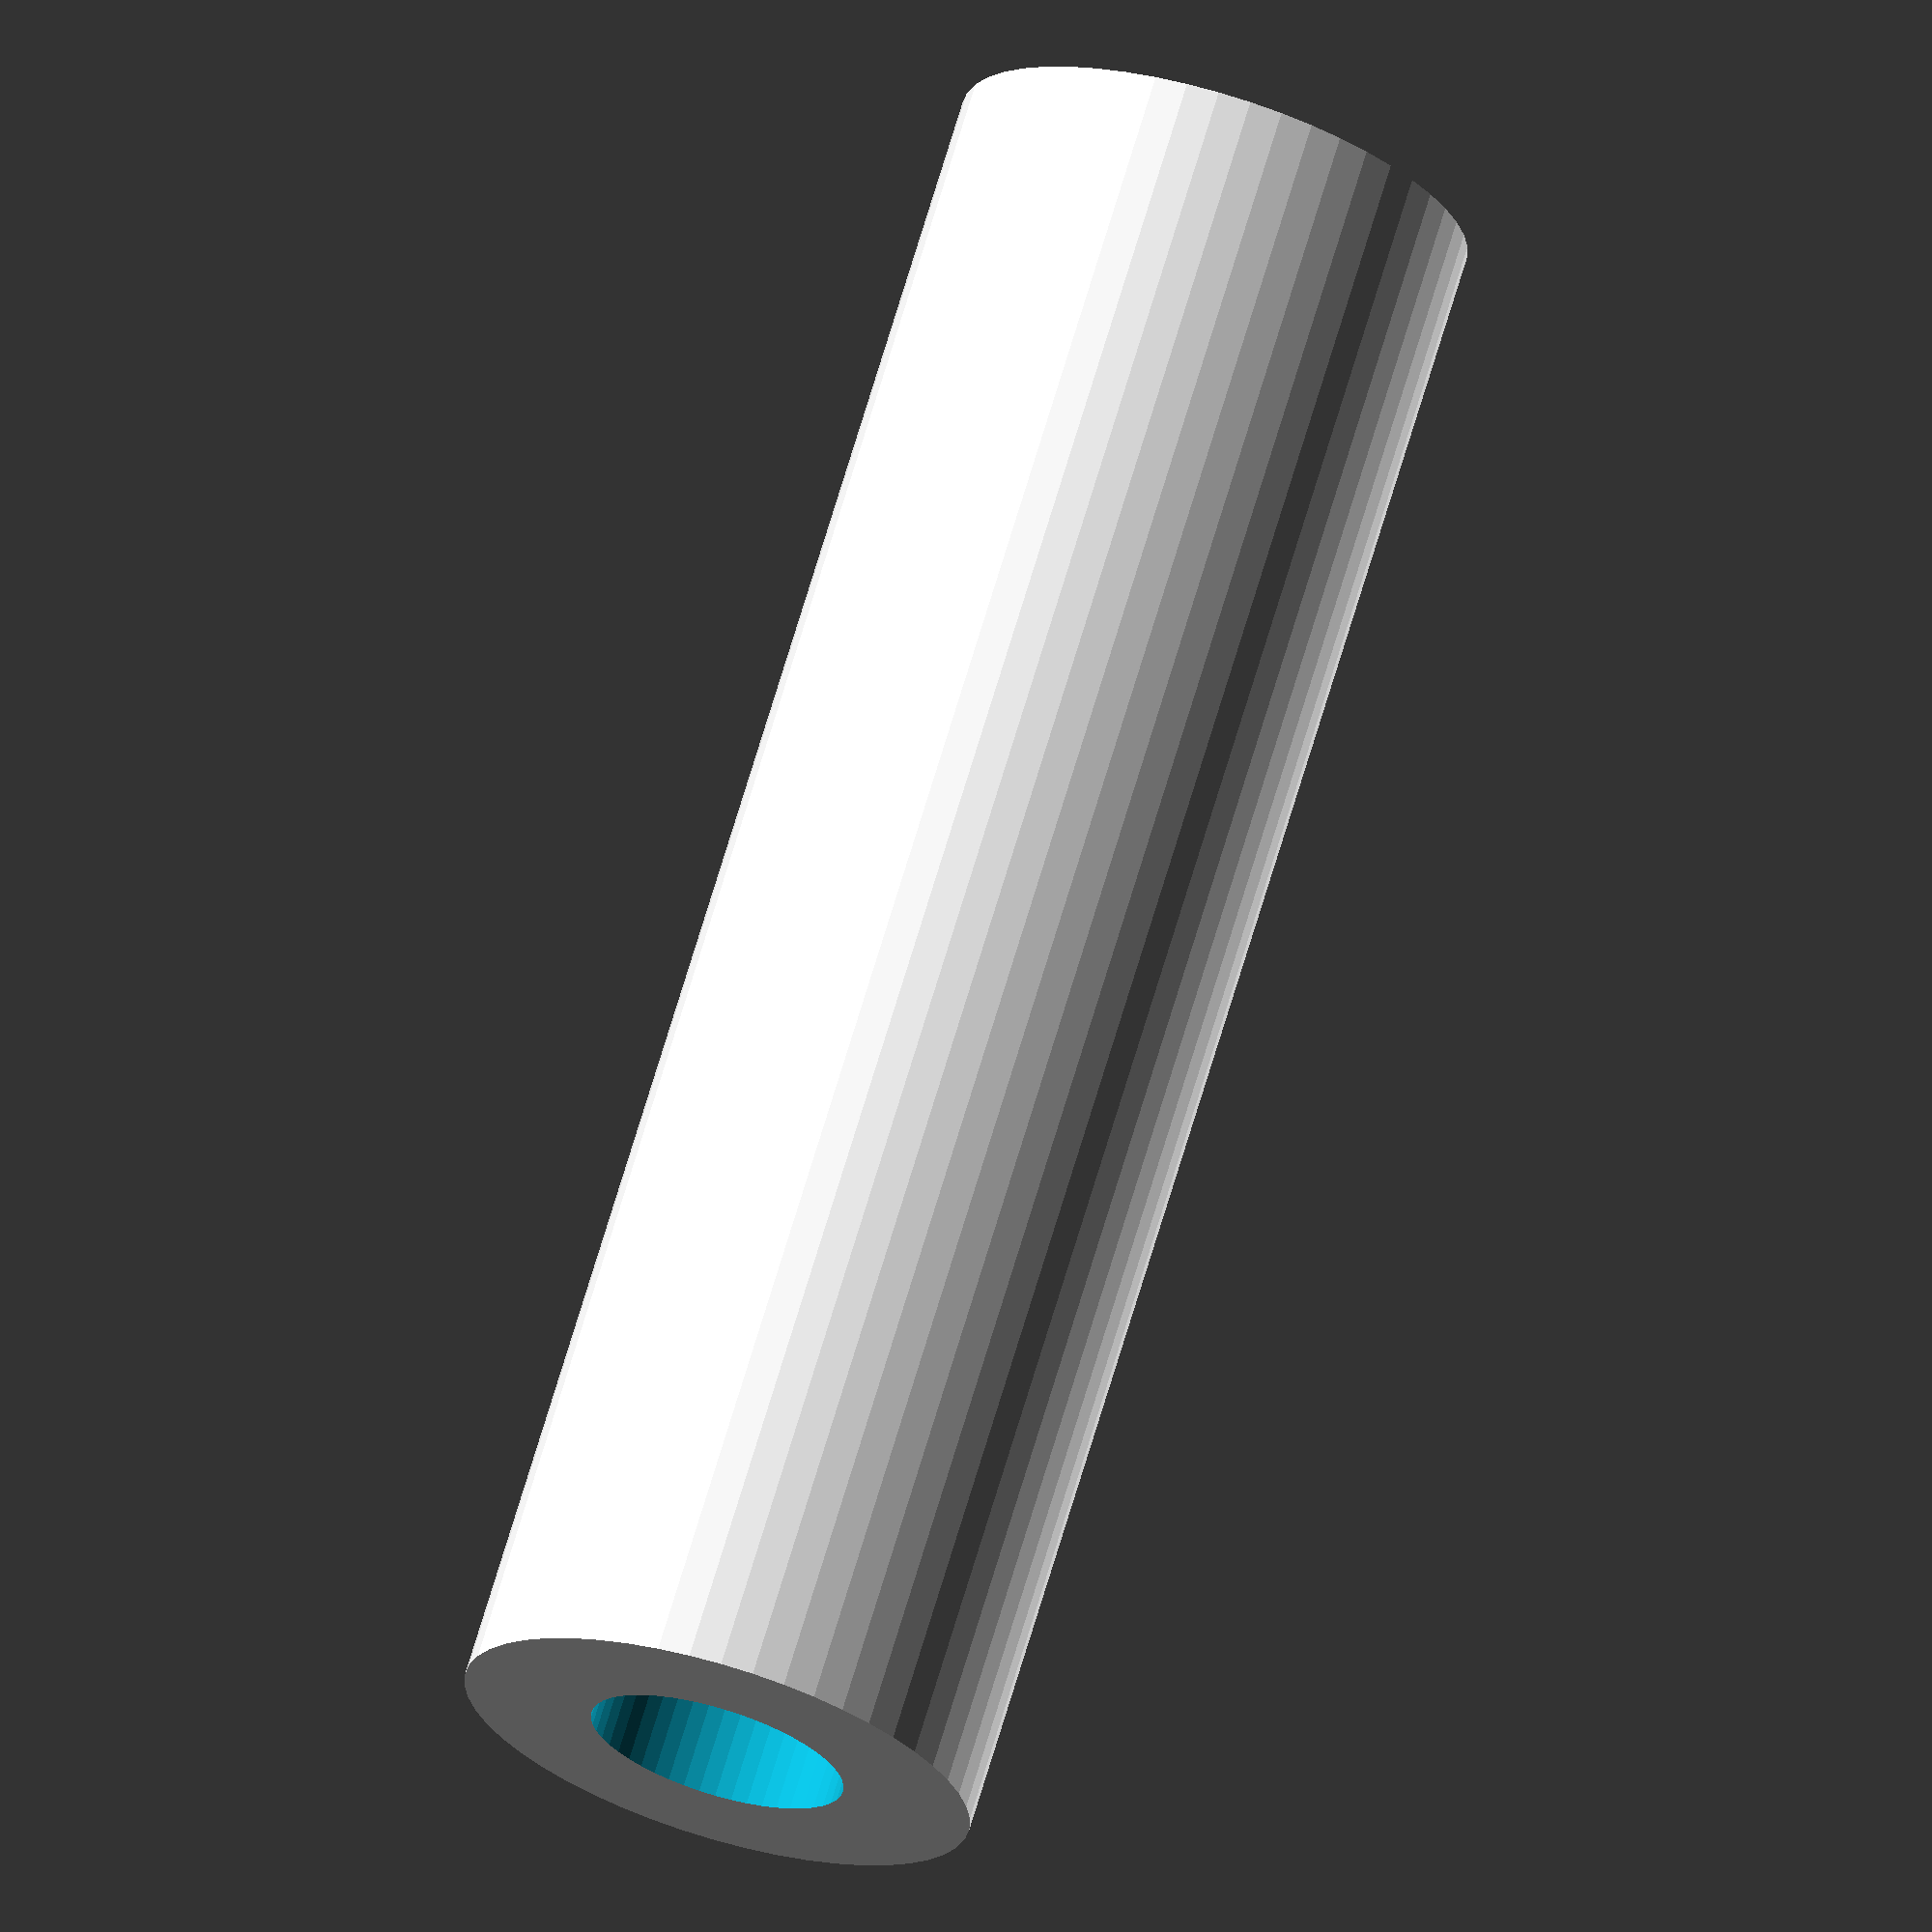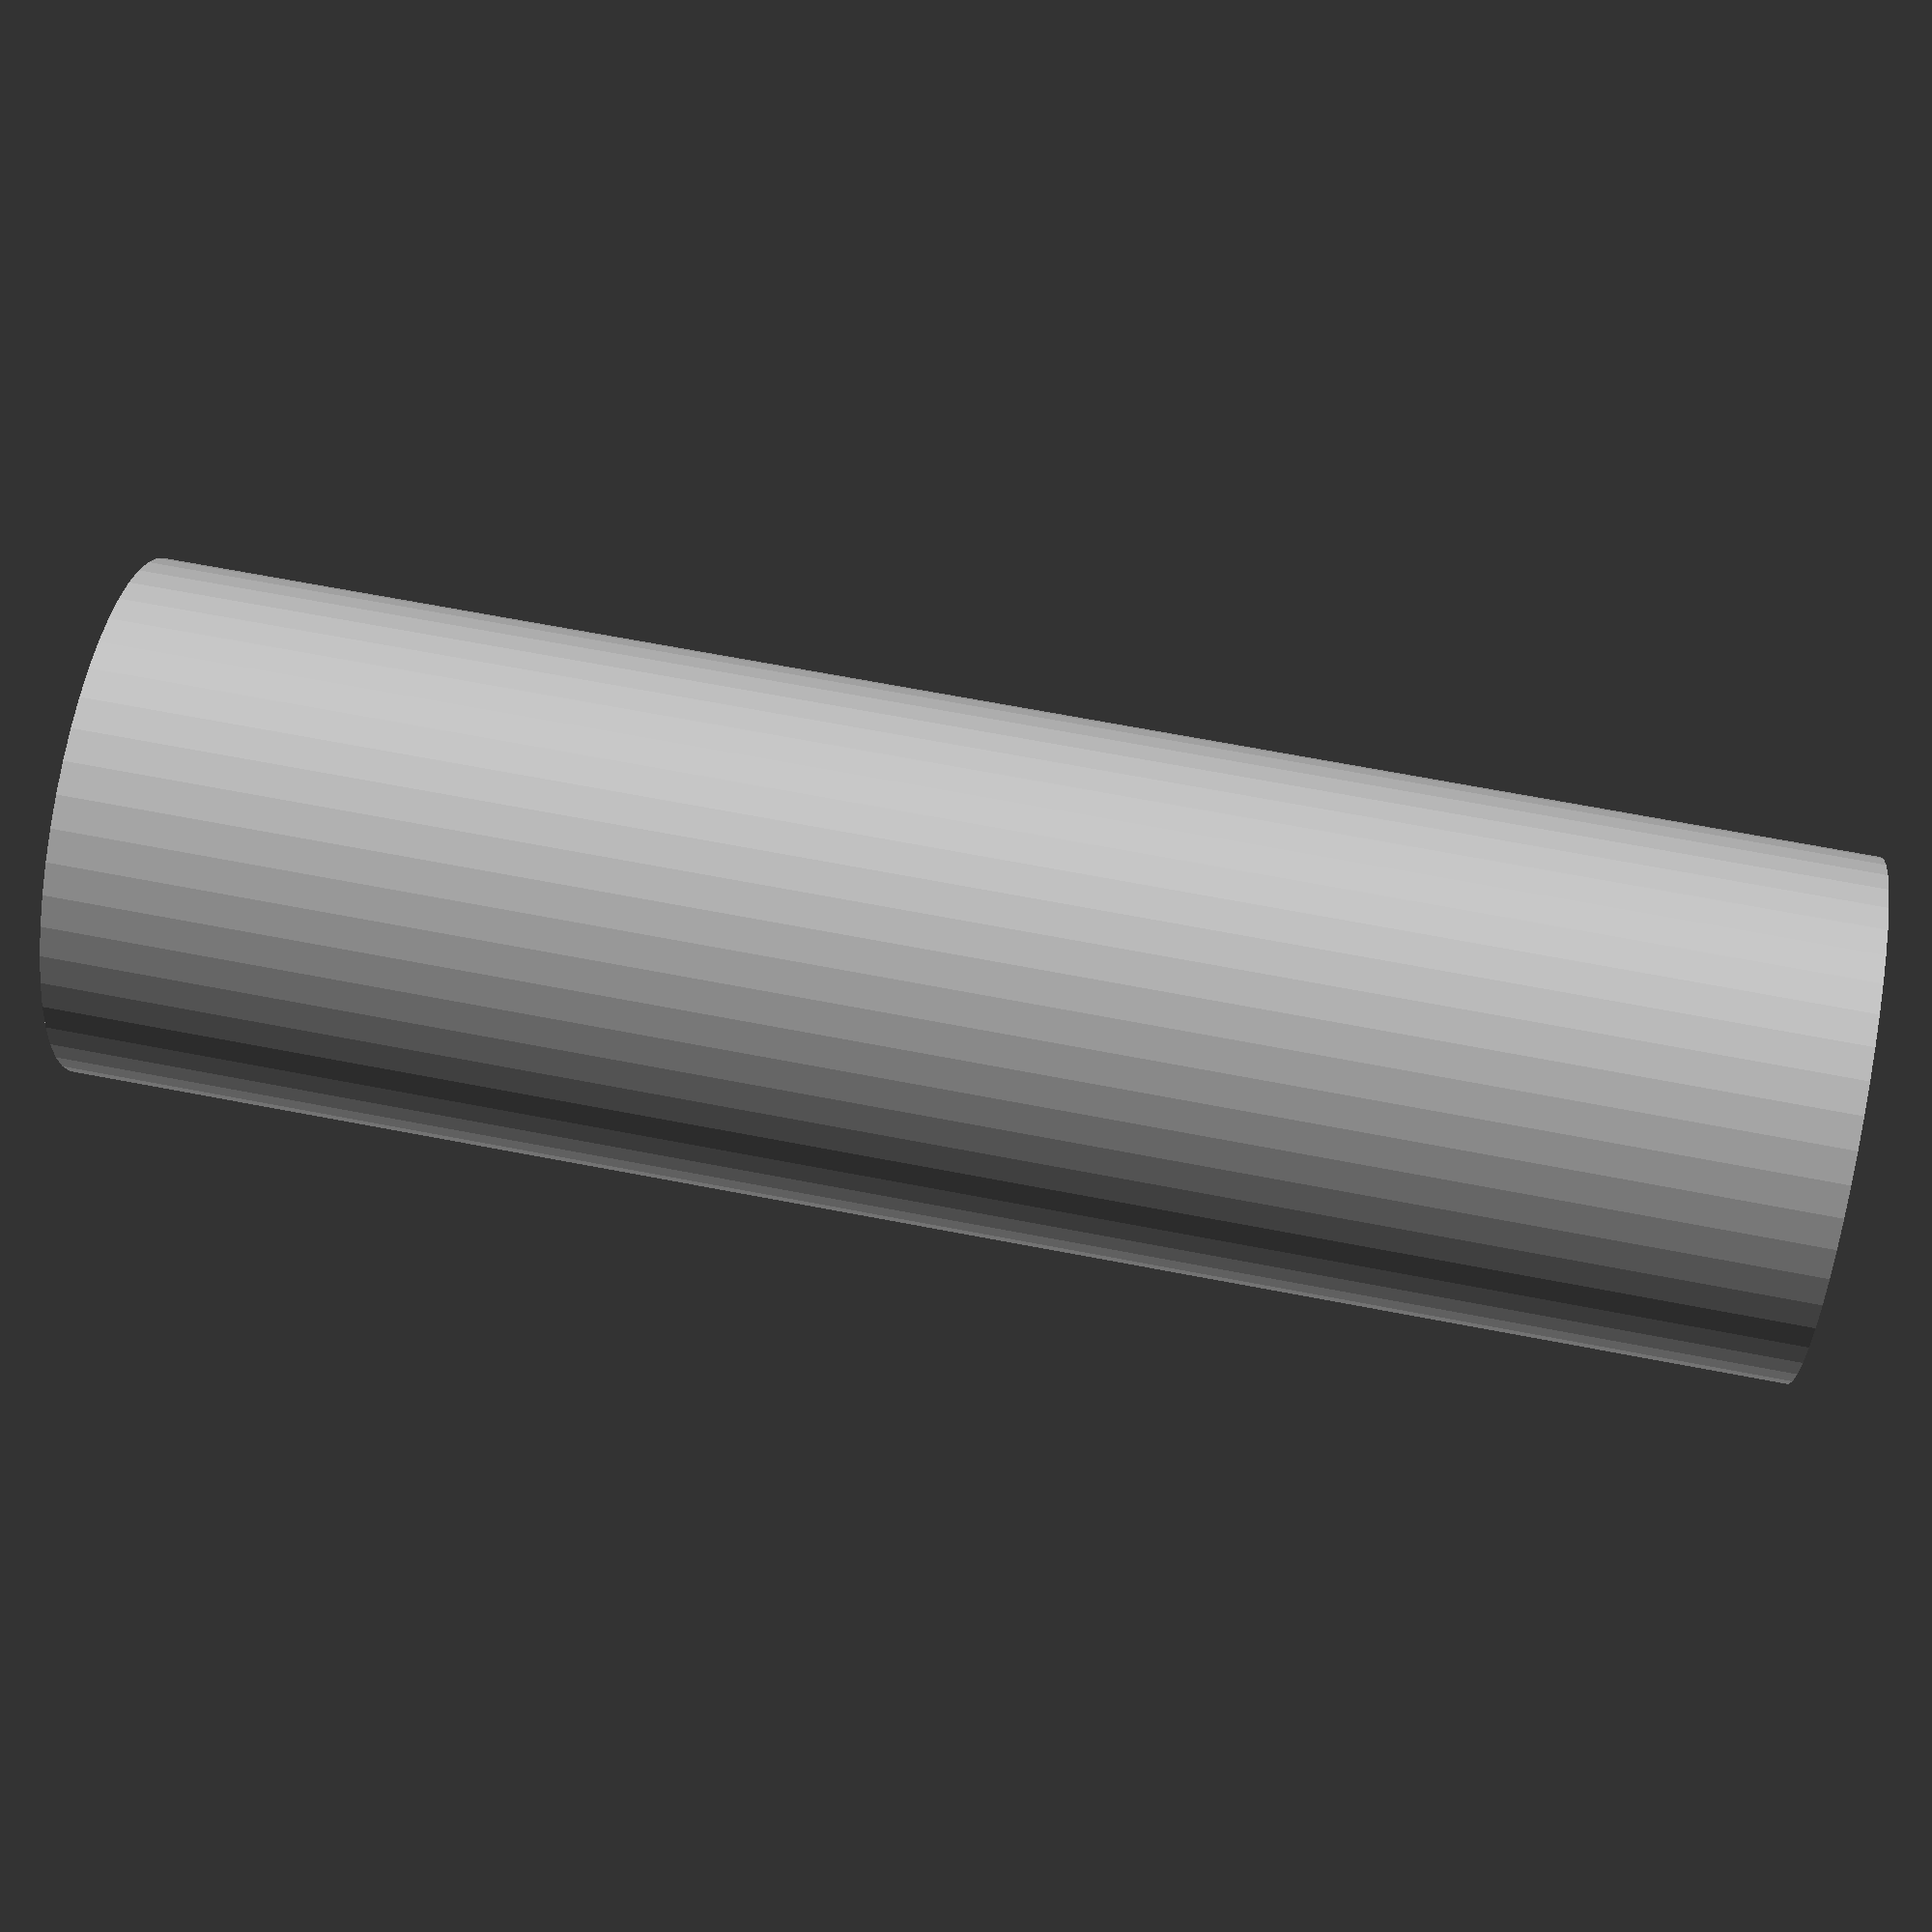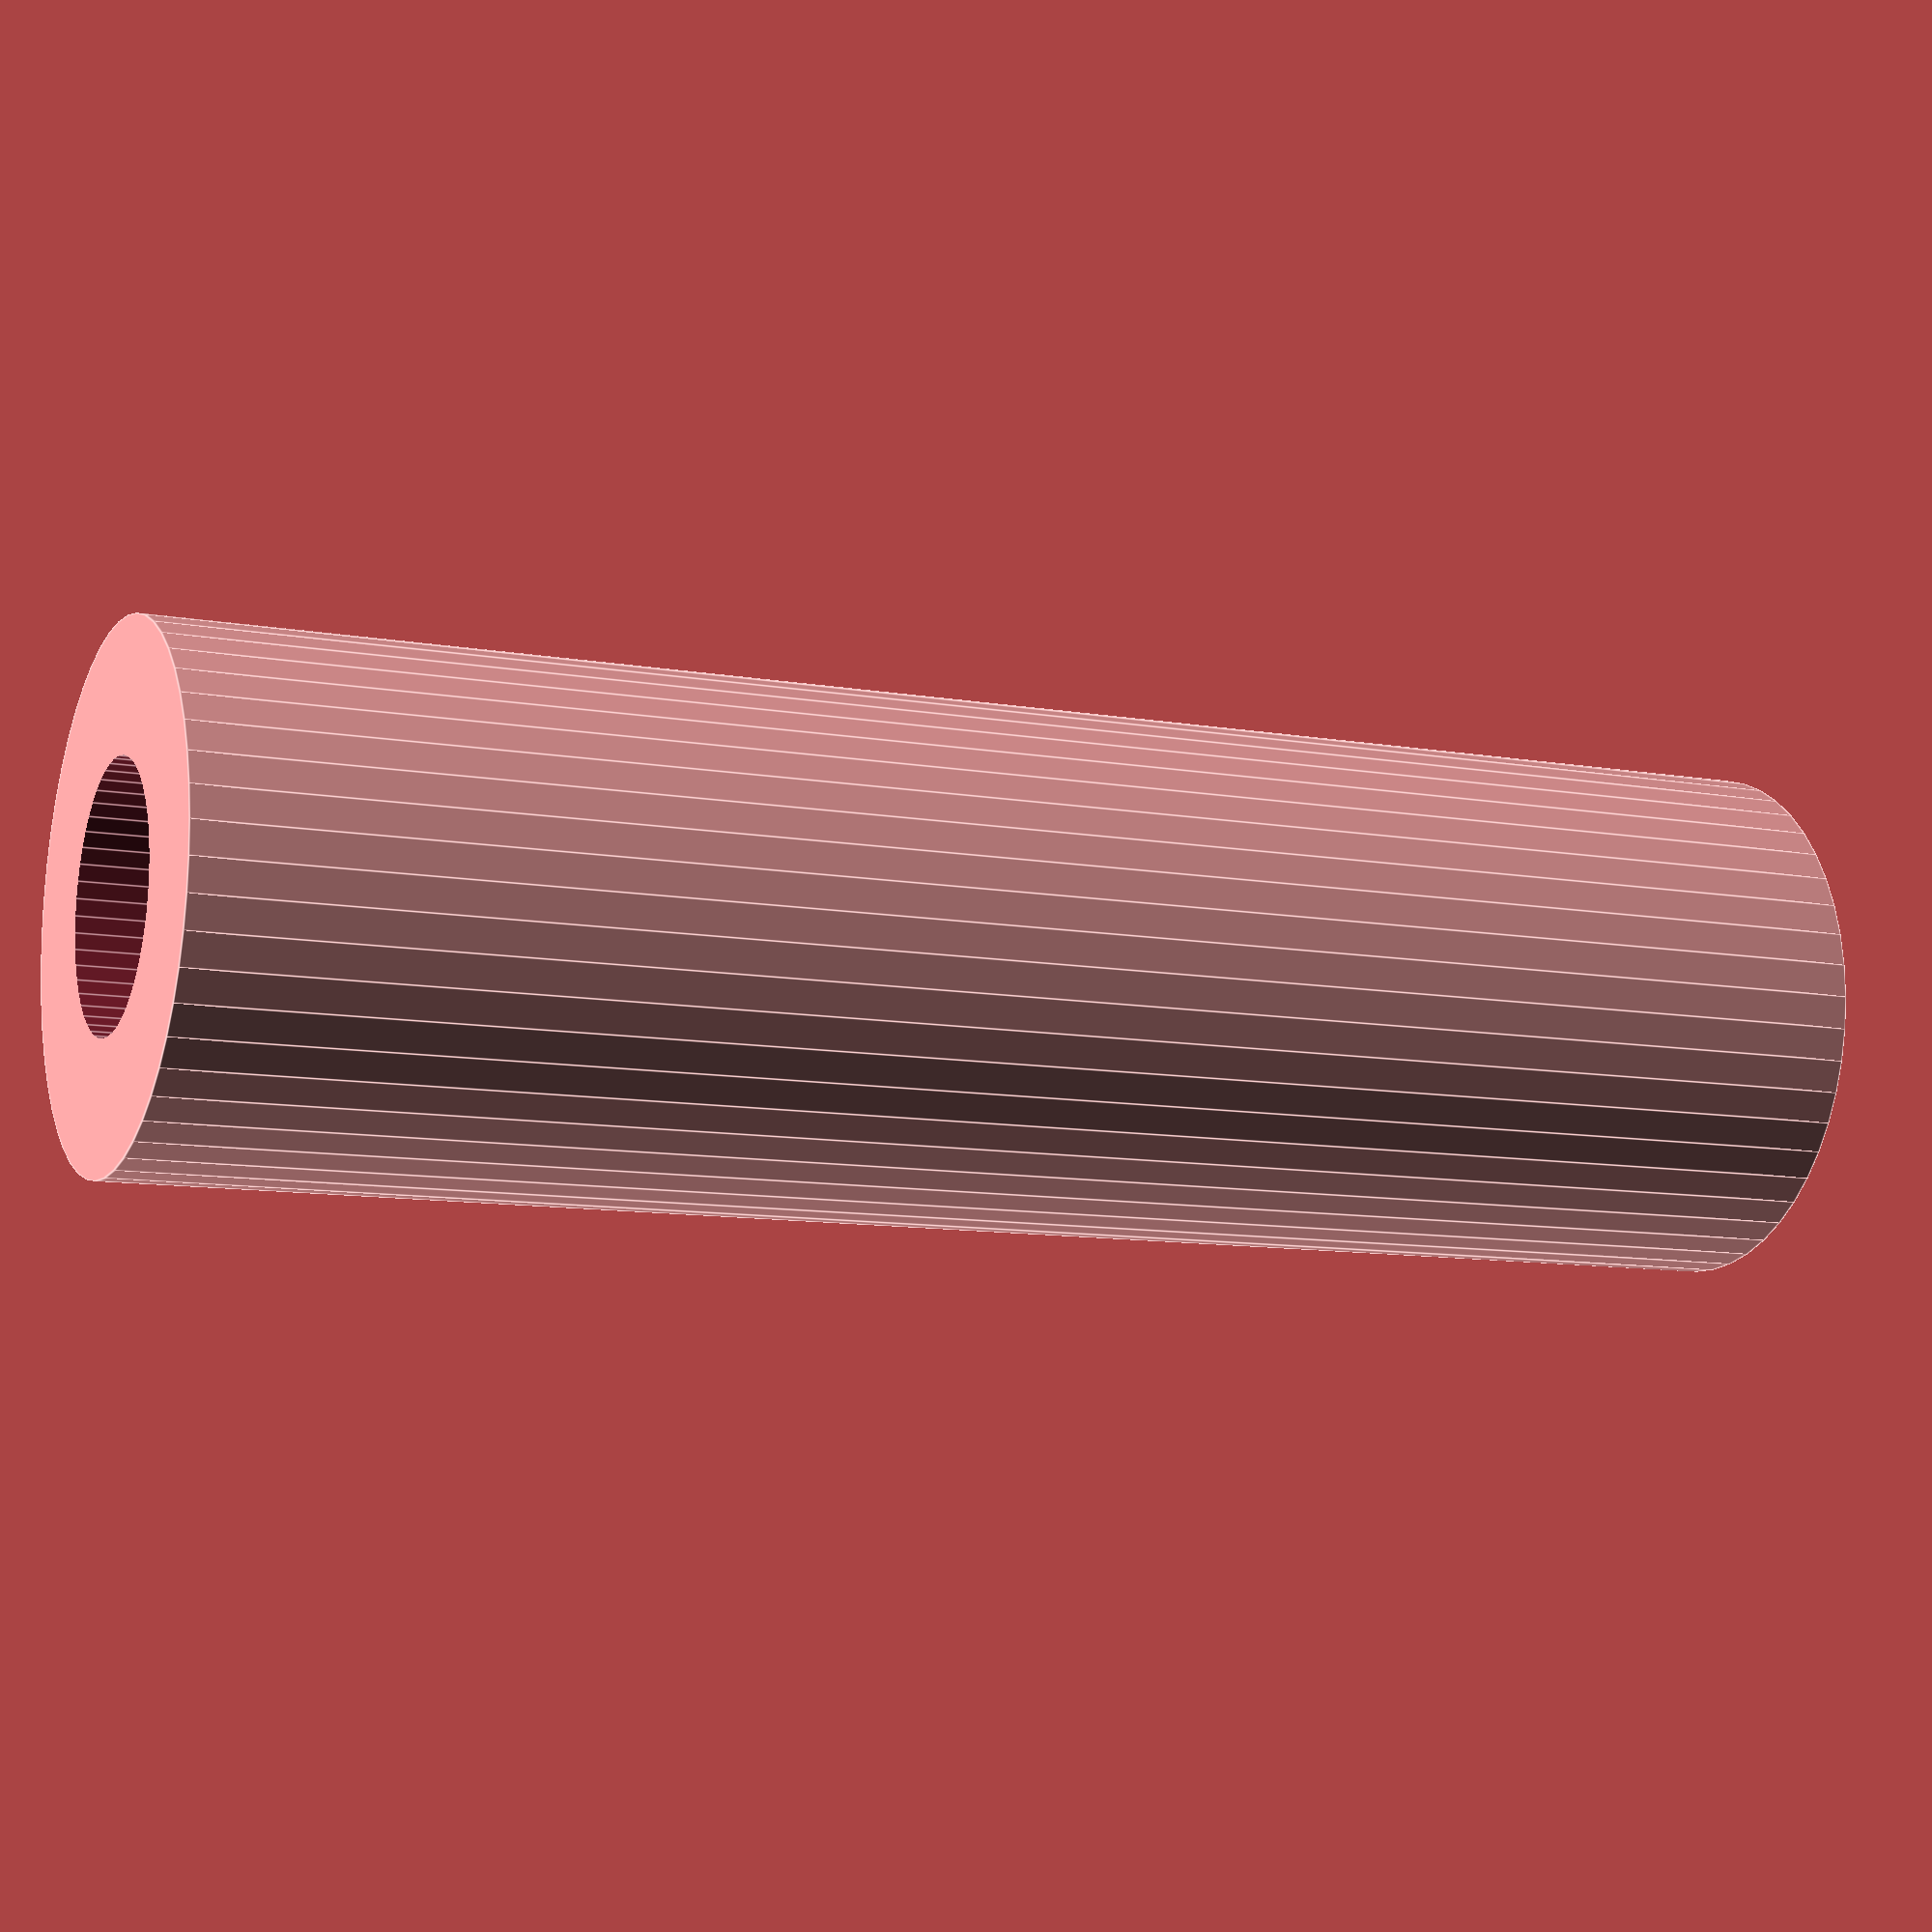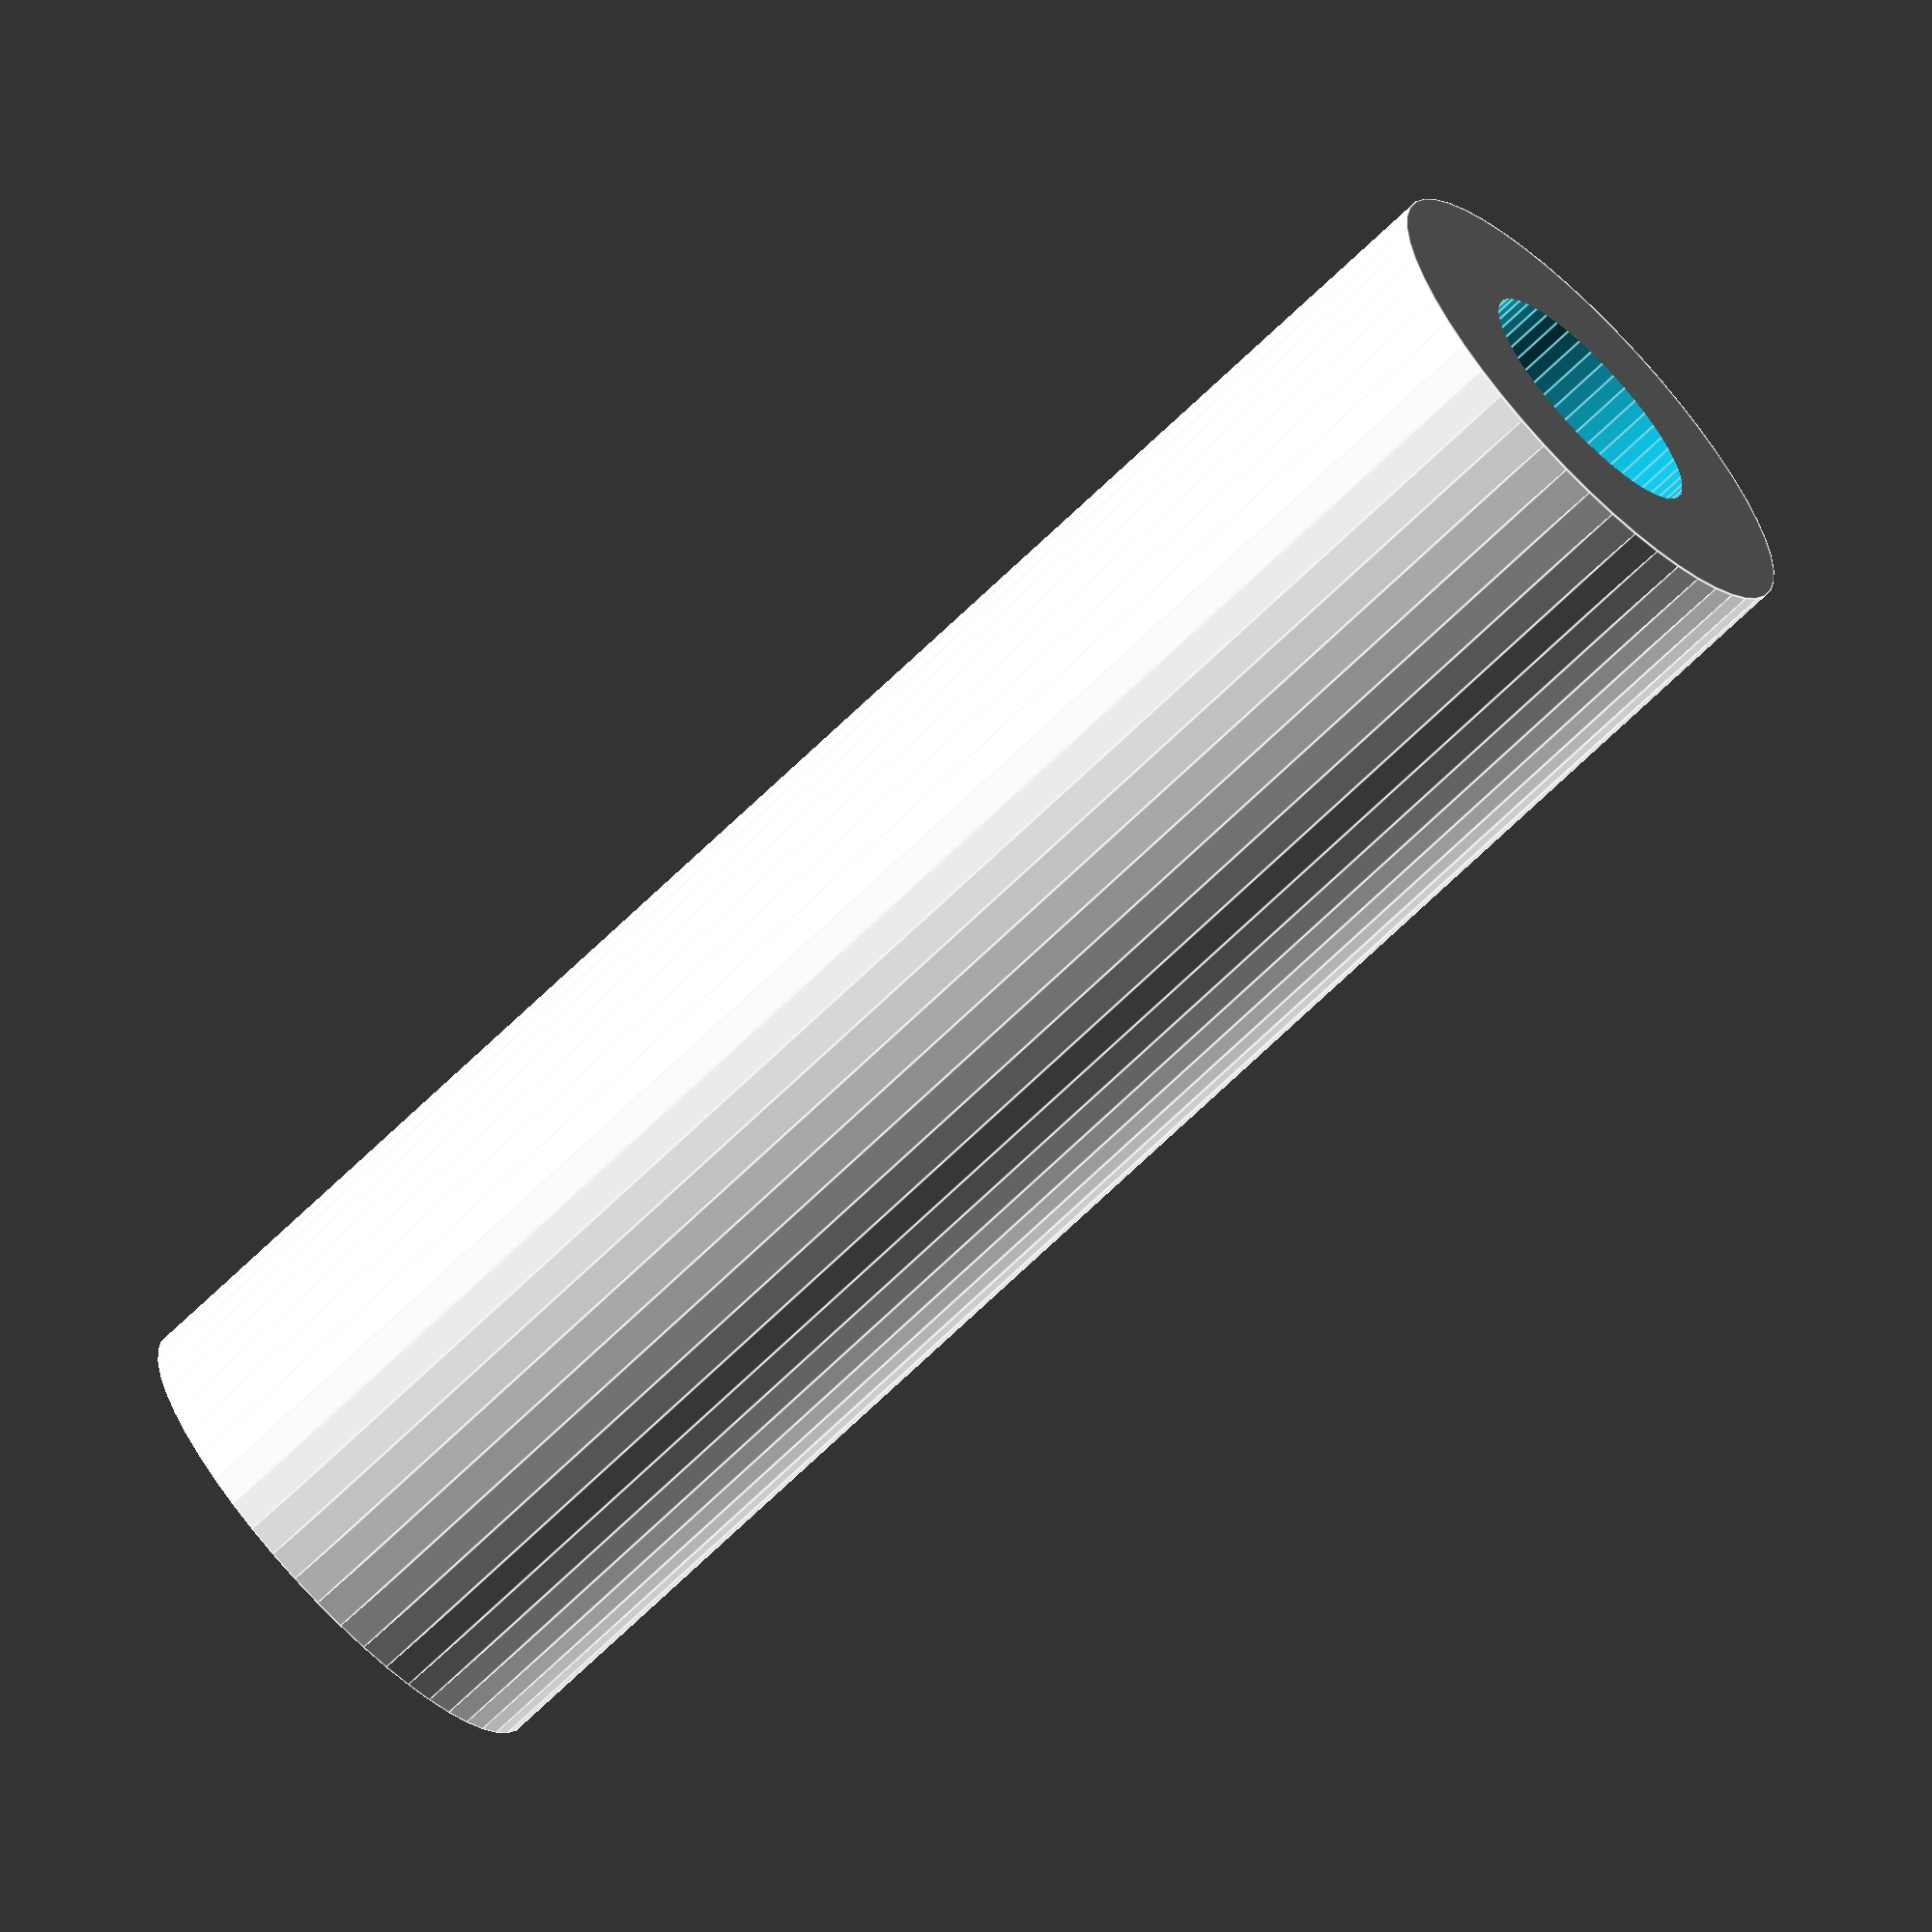
<openscad>
$fn = 50;


difference() {
	union() {
		translate(v = [0, 0, -33.0000000000]) {
			cylinder(h = 66, r = 10.0000000000);
		}
	}
	union() {
		translate(v = [0, 0, -100.0000000000]) {
			cylinder(h = 200, r = 5.0000000000);
		}
	}
}
</openscad>
<views>
elev=109.7 azim=161.1 roll=343.4 proj=o view=solid
elev=292.3 azim=282.8 roll=100.9 proj=p view=solid
elev=190.2 azim=149.1 roll=294.6 proj=p view=edges
elev=69.1 azim=10.5 roll=134.2 proj=o view=edges
</views>
